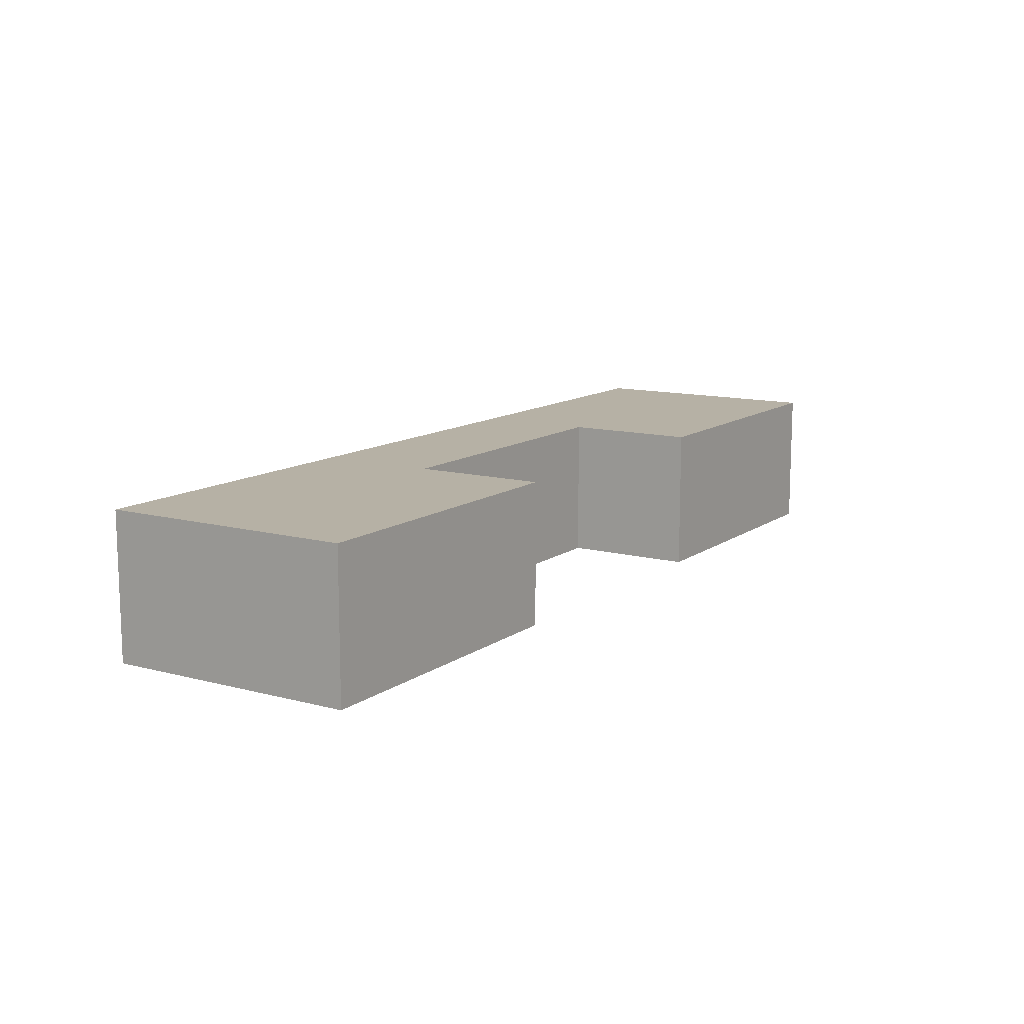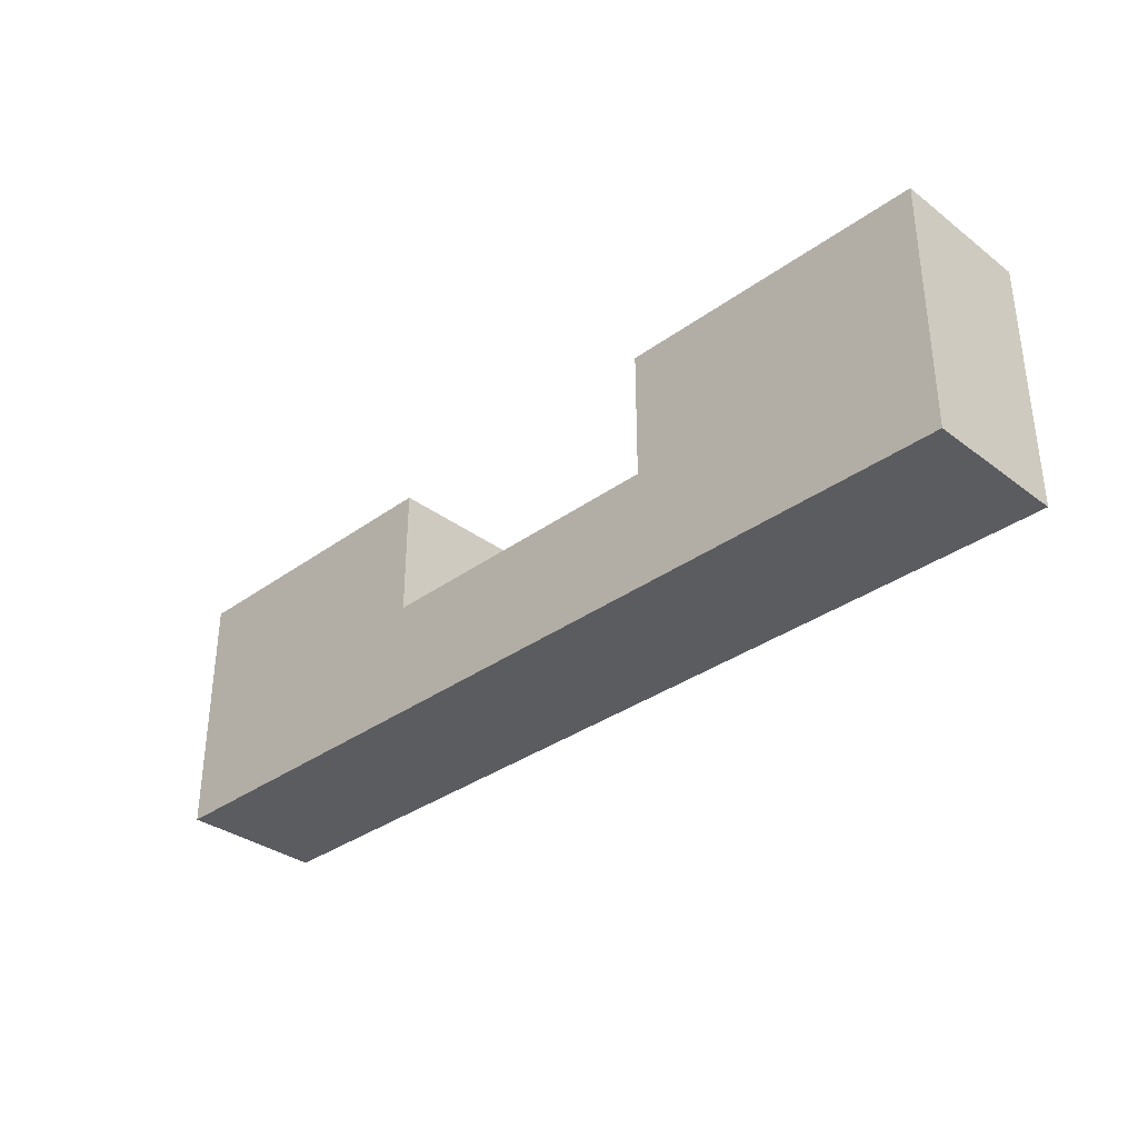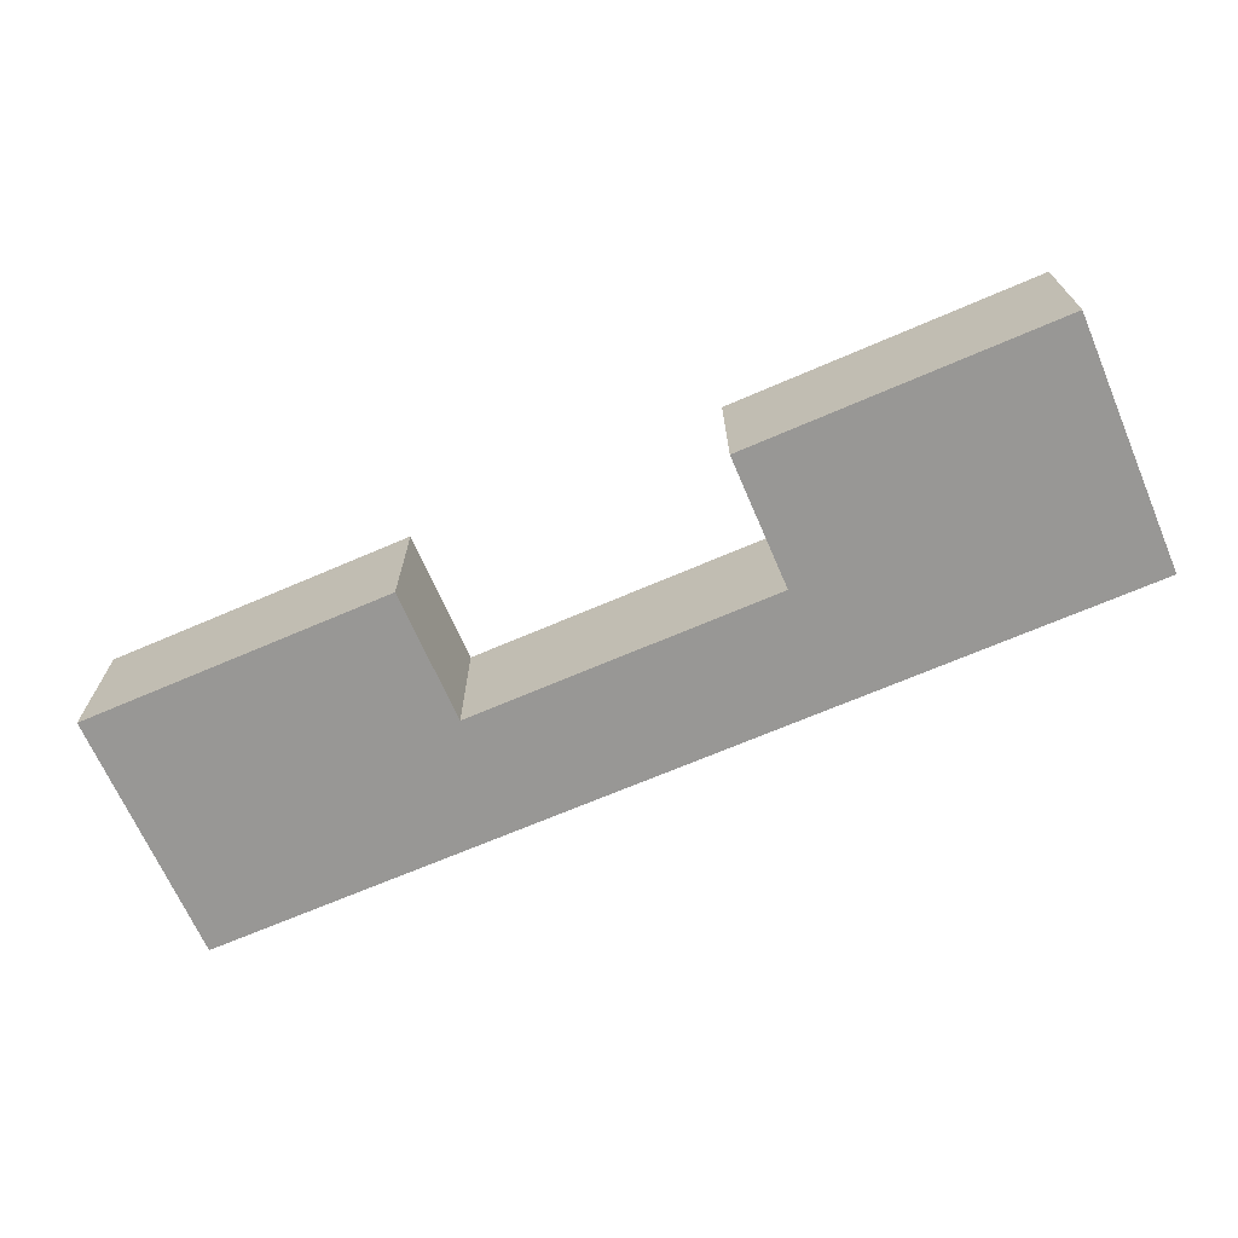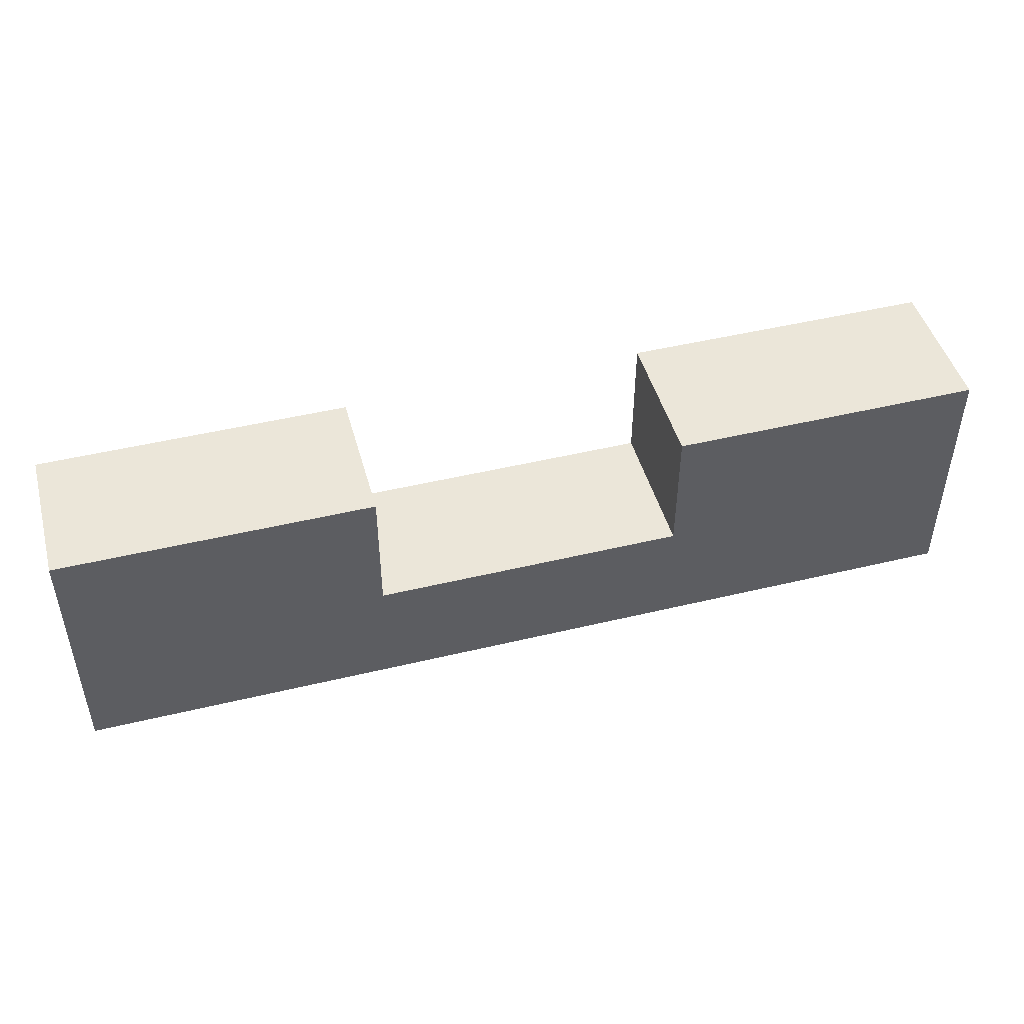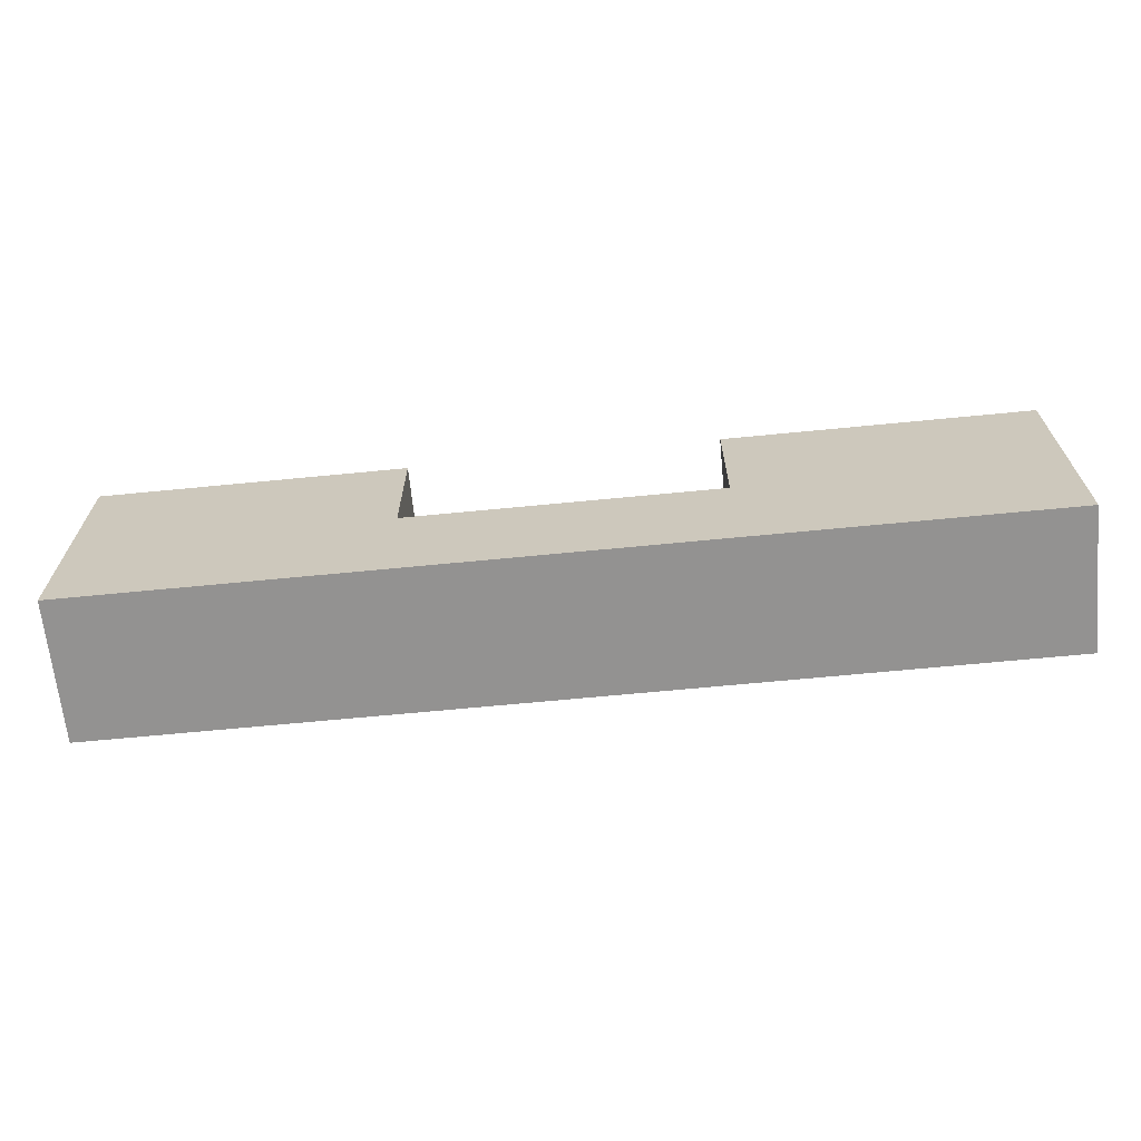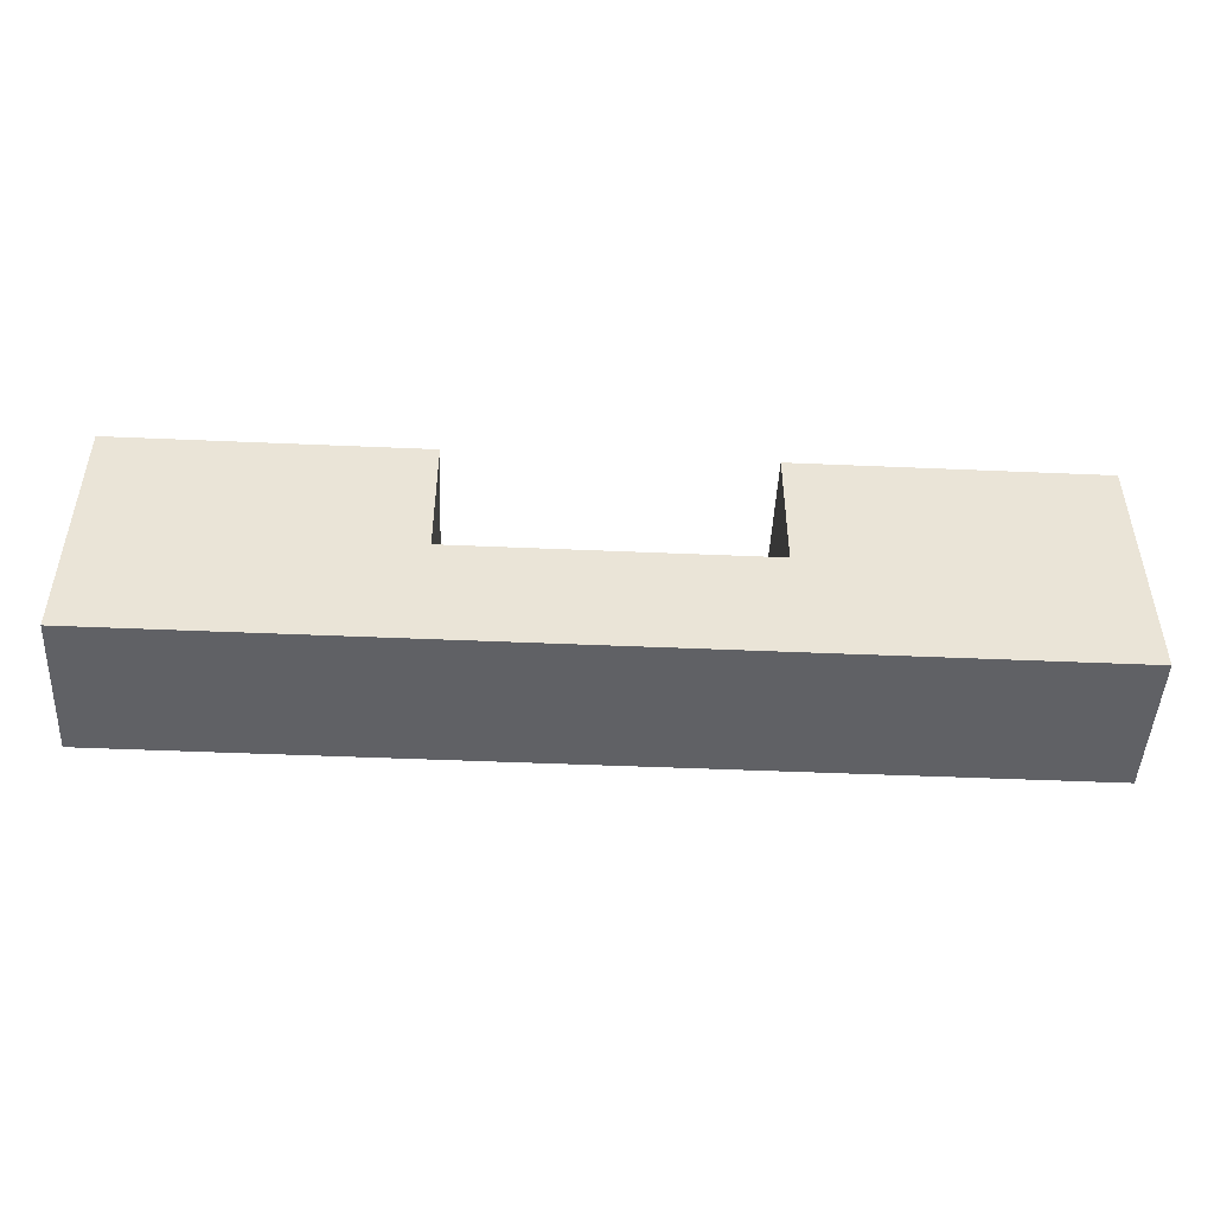
<metadata>
{"format":"obj","ext":"obj","renderer":"f3d","projection":"perspective","resolution":1024,"background":"white","views":[{"elev":12.0,"azim":-57.7,"up":"+Y"},{"elev":-33.9,"azim":44.5,"up":"+Z"},{"elev":-68.2,"azim":23.4,"up":"+Y"},{"elev":46.9,"azim":-15.3,"up":"+Z"},{"elev":-66.4,"azim":-174.4,"up":"+Z"},{"elev":-47.6,"azim":-2.8,"up":"+Z"}]}
</metadata>
<code>
o cuboid
v 0.08125 0.02396 -0.04375
v 0.08125 -0.001041 -0.04375
v -0.08125 0.02396 -0.04375
v -0.08125 -0.001041 -0.04375
v 0.02708 0.02396 -0.02303
v 0.02708 -0.001041 -0.02303
v -0.02708 0.02396 -0.02303
v -0.02708 -0.001041 -0.02303
v 0.02708 -0.001041 -0.04375
v -0.02708 -0.001041 -0.04375
v 0.02708 0.02396 -0.04375
v -0.08125 -0.001041 0
v -0.02708 0.02396 0
v -0.02708 -0.001041 0
v -0.08125 0.02396 0
v 0.08125 0.02396 0
v 0.02708 0.02396 0
v 0.02708 -0.001041 0
v 0.08125 -0.001041 0
v -0.02708 0.02396 -0.04375
f 12 14 13 15
f 16 17 18 19
f 5 7 8 6
f 6 8 10 9
f 3 1 2 4
f 14 12 4 10
f 13 14 8 7
f 12 15 3 4
f 18 17 5 6
f 19 18 9 2
f 1 16 19 2
f 1 11 17 16
f 20 3 15 13
f 11 20 7 5

</code>
